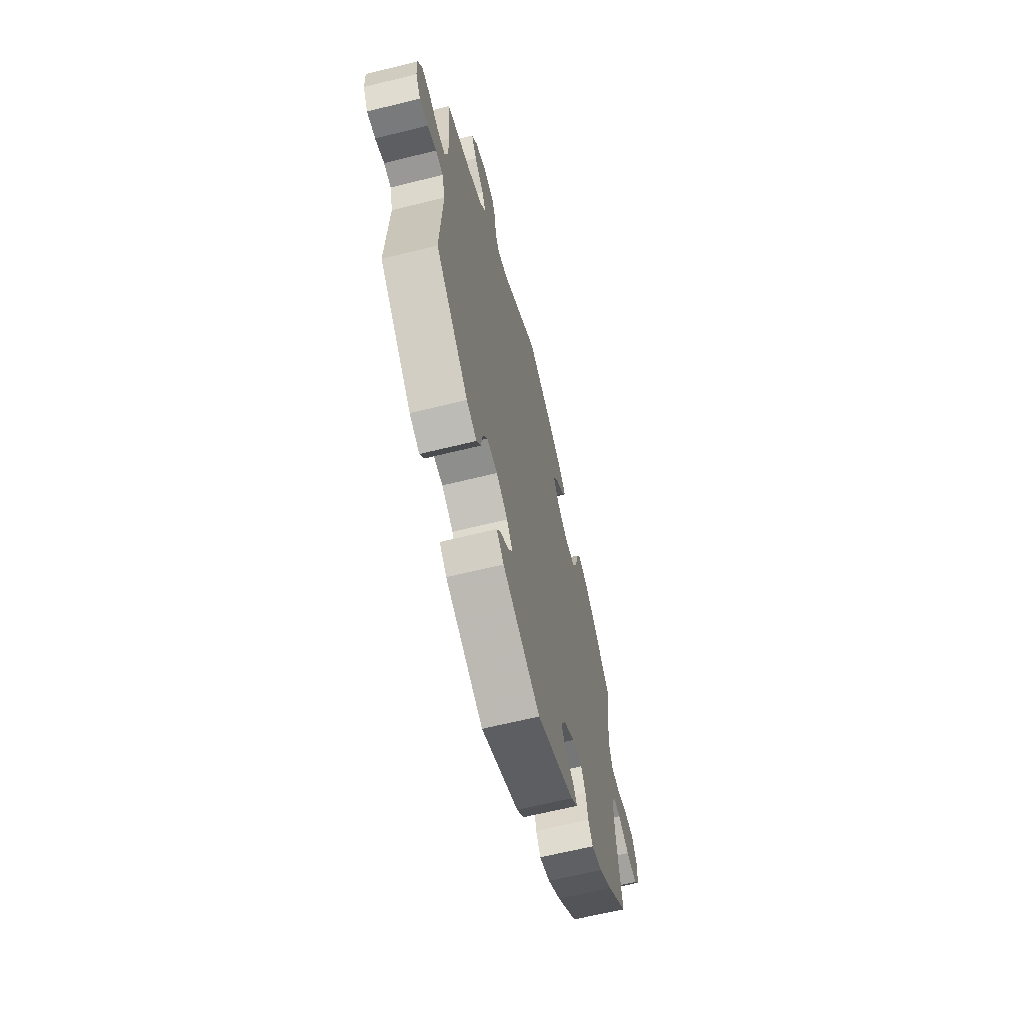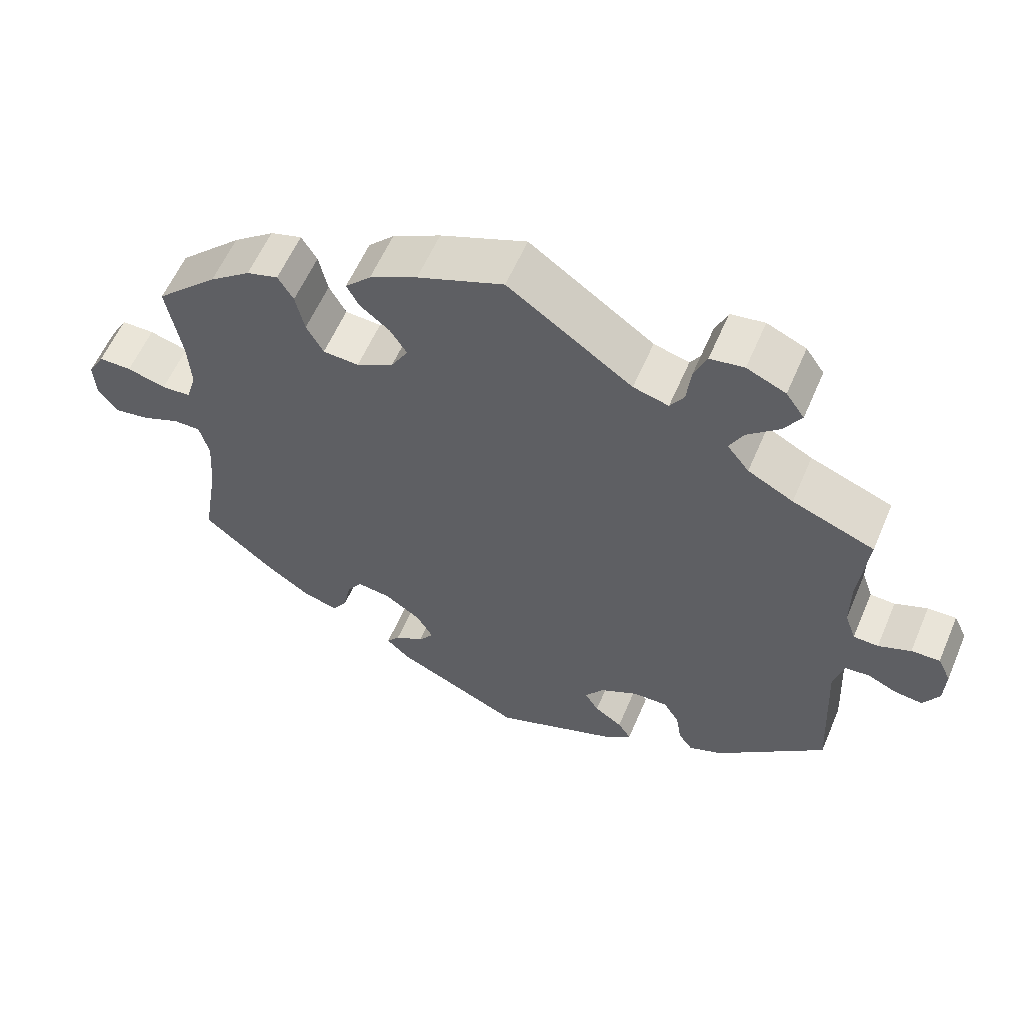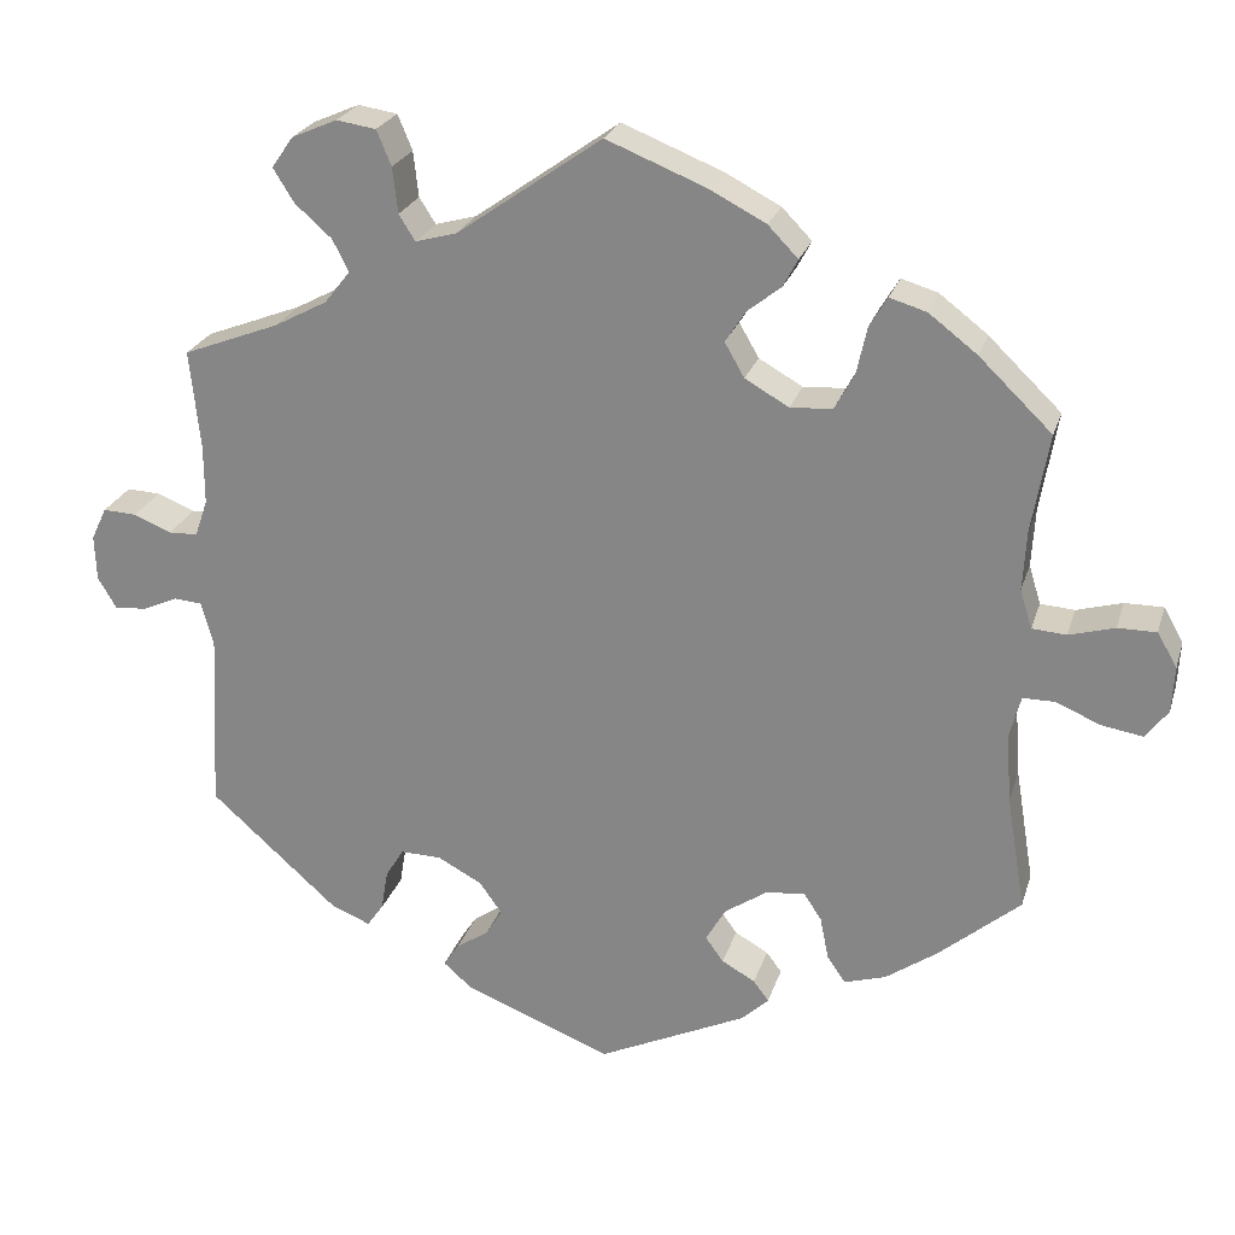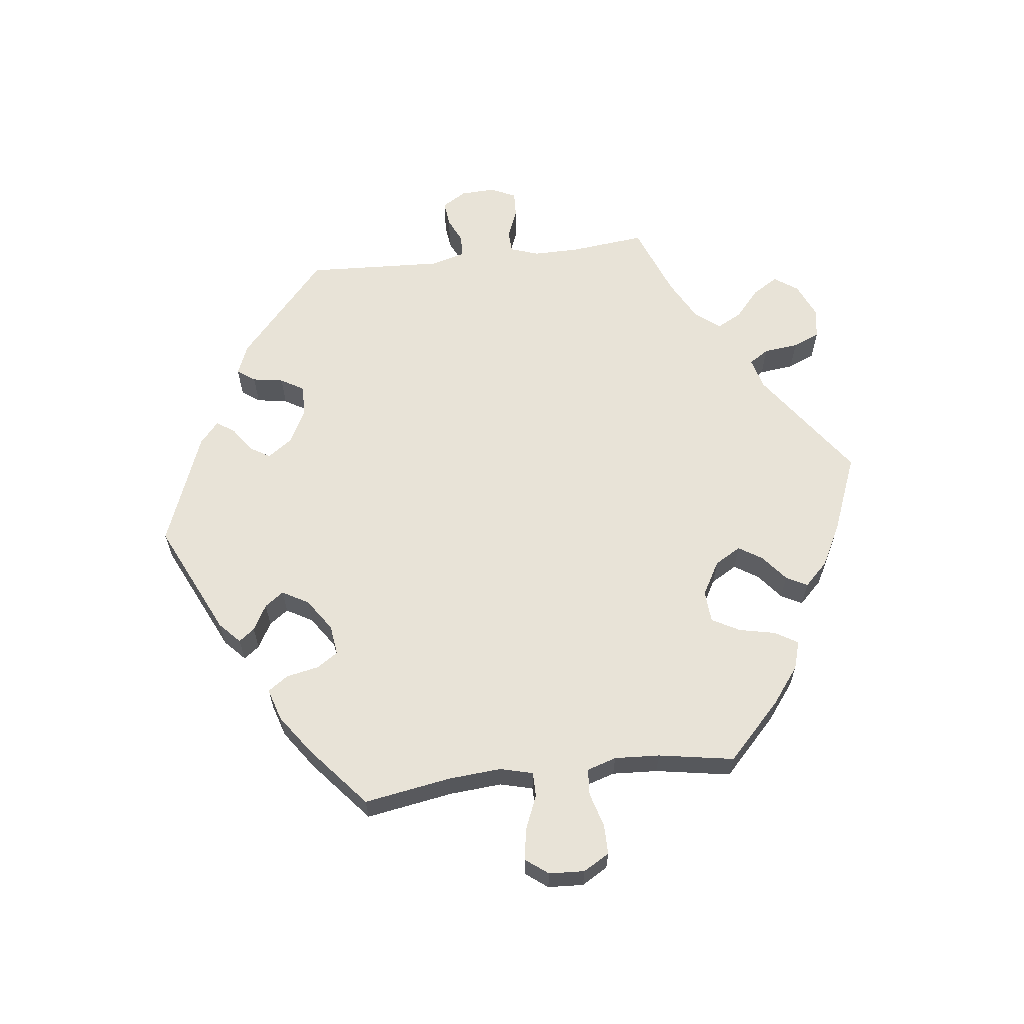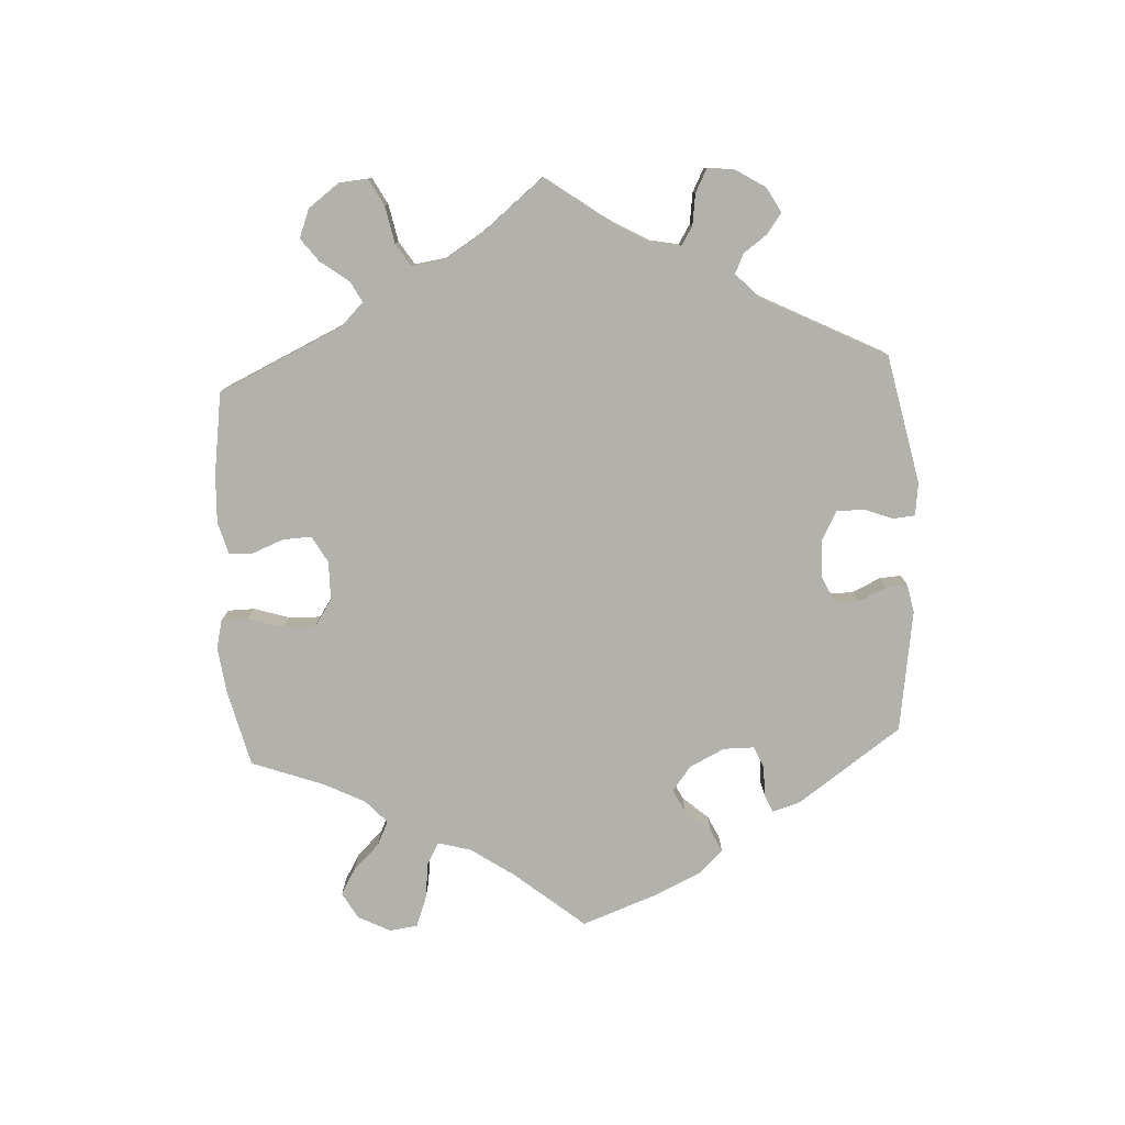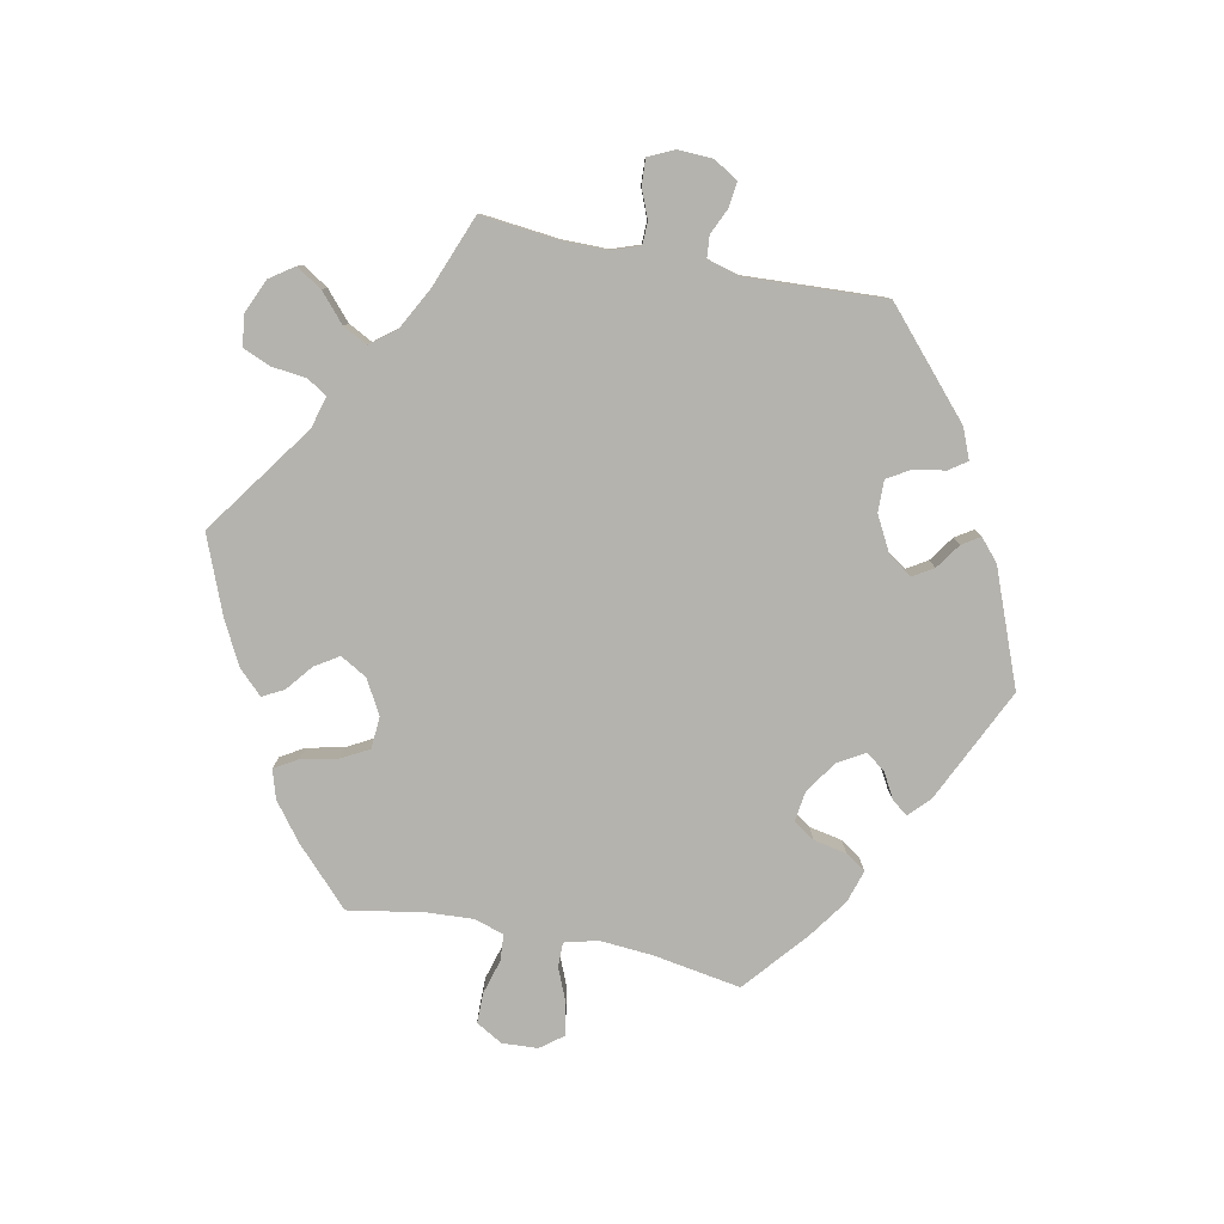
<metadata>
{"format":"obj","ext":"obj","renderer":"f3d","projection":"perspective","resolution":1024,"background":"white","views":[{"elev":-63.7,"azim":104.1,"up":"+Z"},{"elev":58.7,"azim":23.1,"up":"+Z"},{"elev":24.2,"azim":-164.5,"up":"+Z"},{"elev":62.3,"azim":-97.0,"up":"+Y"},{"elev":-79.0,"azim":63.1,"up":"+Y"},{"elev":-80.0,"azim":78.5,"up":"+Y"}]}
</metadata>
<code>
v -0.172 0.07 -0.497
v -0.204 0.07 -0.467
v -0.186 0.07 -0.443
v -0.147 0.07 -0.421
v -0.126 0.07 -0.392
v -0.149 0.07 -0.352
v -0.198 0.07 -0.319
v -0.244 0.07 -0.313
v -0.265 0.07 -0.345
v -0.275 0.07 -0.395
v -0.296 0.07 -0.426
v -0.345 0.07 -0.411
v -0.405 0.07 -0.369
v -0.5 0.07 -0.289
v -0.478 0.07 -0.156
v -0.472 0.07 -0.076
v -0.485 0.07 -0.026
v -0.522 0.07 -0.026
v -0.574 0.07 -0.048
v -0.622 0.07 -0.056
v -0.648 0.07 -0.022
v -0.651 0.07 0.032
v -0.628 0.07 0.072
v -0.583 0.07 0.072
v -0.53 0.07 0.057
v -0.49 0.07 0.06
v -0.476 0.07 0.105
v -0.48 0.07 0.174
v -0.5 0.07 0.289
v -0.415 0.07 0.371
v -0.359 0.07 0.414
v -0.316 0.07 0.427
v -0.295 0.07 0.392
v -0.283 0.07 0.337
v -0.26 0.07 0.295
v -0.211 0.07 0.292
v -0.16 0.07 0.321
v -0.137 0.07 0.361
v -0.16 0.07 0.397
v -0.2 0.07 0.429
v -0.217 0.07 0.461
v -0.182 0.07 0.497
v -0.117 0.07 0.531
v 0 0.07 0.578
v 0.169 0.07 0.459
v 0.217 0.07 0.446
v 0.236 0.07 0.476
v 0.242 0.07 0.529
v 0.259 0.07 0.57
v 0.305 0.07 0.577
v 0.358 0.07 0.554
v 0.383 0.07 0.518
v 0.359 0.07 0.479
v 0.316 0.07 0.441
v 0.297 0.07 0.404
v 0.327 0.07 0.366
v 0.389 0.07 0.333
v 0.501 0.07 0.29
v 0.489 0.07 0.174
v 0.489 0.07 0.105
v 0.504 0.07 0.062
v 0.538 0.07 0.061
v 0.582 0.07 0.079
v 0.621 0.07 0.081
v 0.639 0.07 0.043
v 0.637 0.07 -0.01
v 0.615 0.07 -0.047
v 0.577 0.07 -0.043
v 0.537 0.07 -0.025
v 0.504 0.07 -0.028
v 0.49 0.07 -0.079
v 0.501 0.07 -0.288
v 0.352 0.07 -0.421
v 0.306 0.07 -0.44
v 0.287 0.07 -0.413
v 0.279 0.07 -0.366
v 0.258 0.07 -0.331
v 0.21 0.07 -0.332
v 0.158 0.07 -0.36
v 0.132 0.07 -0.397
v 0.151 0.07 -0.428
v 0.189 0.07 -0.454
v 0.207 0.07 -0.481
v 0.174 0.07 -0.51
v 0.001 0.07 -0.578
v -0.172 0 -0.497
v -0.204 0 -0.467
v -0.186 0 -0.443
v -0.147 0 -0.421
v -0.126 0 -0.392
v -0.149 0 -0.352
v -0.198 0 -0.319
v -0.244 0 -0.313
v -0.265 0 -0.345
v -0.275 0 -0.395
v -0.296 0 -0.426
v -0.345 0 -0.411
v -0.405 0 -0.369
v -0.5 0 -0.289
v -0.478 0 -0.156
v -0.472 0 -0.076
v -0.485 0 -0.026
v -0.522 0 -0.026
v -0.574 0 -0.048
v -0.622 0 -0.056
v -0.648 0 -0.022
v -0.651 0 0.032
v -0.628 0 0.072
v -0.583 0 0.072
v -0.53 0 0.057
v -0.49 0 0.06
v -0.476 0 0.105
v -0.48 0 0.174
v -0.5 0 0.289
v -0.415 0 0.371
v -0.359 0 0.414
v -0.316 0 0.427
v -0.295 0 0.392
v -0.283 0 0.337
v -0.26 0 0.295
v -0.211 0 0.292
v -0.16 0 0.321
v -0.137 0 0.361
v -0.16 0 0.397
v -0.2 0 0.429
v -0.217 0 0.461
v -0.182 0 0.497
v -0.117 0 0.531
v 0 0 0.578
v 0.169 0 0.459
v 0.217 0 0.446
v 0.236 0 0.476
v 0.242 0 0.529
v 0.259 0 0.57
v 0.305 0 0.577
v 0.358 0 0.554
v 0.383 0 0.518
v 0.359 0 0.479
v 0.316 0 0.441
v 0.297 0 0.404
v 0.327 0 0.366
v 0.389 0 0.333
v 0.501 0 0.29
v 0.489 0 0.174
v 0.489 0 0.105
v 0.504 0 0.062
v 0.538 0 0.061
v 0.582 0 0.079
v 0.621 0 0.081
v 0.639 0 0.043
v 0.637 0 -0.01
v 0.615 0 -0.047
v 0.577 0 -0.043
v 0.537 0 -0.025
v 0.504 0 -0.028
v 0.49 0 -0.079
v 0.501 0 -0.288
v 0.352 0 -0.421
v 0.306 0 -0.44
v 0.287 0 -0.413
v 0.279 0 -0.366
v 0.258 0 -0.331
v 0.21 0 -0.332
v 0.158 0 -0.36
v 0.132 0 -0.397
v 0.151 0 -0.428
v 0.189 0 -0.454
v 0.207 0 -0.481
v 0.174 0 -0.51
v 0.001 0 -0.578
f 81 82 83 84
f 80 81 84 85
f 79 80 85 1
f 73 74 75 76
f 71 72 73 76
f 70 71 76 77
f 66 67 68 69
f 66 69 70
f 65 66 70
f 62 63 64 65
f 61 62 65 70
f 60 61 70 77
f 57 58 59
f 56 57 59 60
f 55 56 60 77
f 51 52 53 54
f 51 54 55
f 50 51 55
f 47 48 49 50
f 46 47 50 55
f 45 46 55 77
f 39 40 41 42
f 38 39 42 43
f 31 32 33 34
f 31 34 35
f 28 29 30 31
f 27 28 31 35
f 26 27 35 36
f 22 23 24 25
f 22 25 26
f 21 22 26
f 18 19 20 21
f 17 18 21 26
f 16 17 26 36
f 12 13 14 15
f 9 10 11 12
f 8 9 12 15
f 7 8 15 16
f 1 2 3 4
f 78 79 1 4
f 44 45 77 78
f 38 43 44 78
f 37 38 78
f 6 7 16 36
f 5 6 36 37
f 78 4 5
f 5 37 78
f 169 168 167 166
f 170 169 166 165
f 86 170 165 164
f 161 160 159 158
f 161 158 157 156
f 162 161 156 155
f 154 153 152 151
f 155 154 151
f 155 151 150
f 150 149 148 147
f 155 150 147 146
f 162 155 146 145
f 144 143 142
f 145 144 142 141
f 162 145 141 140
f 139 138 137 136
f 140 139 136
f 140 136 135
f 135 134 133 132
f 140 135 132 131
f 162 140 131 130
f 127 126 125 124
f 128 127 124 123
f 119 118 117 116
f 120 119 116
f 116 115 114 113
f 120 116 113 112
f 121 120 112 111
f 110 109 108 107
f 111 110 107
f 111 107 106
f 106 105 104 103
f 111 106 103 102
f 121 111 102 101
f 100 99 98 97
f 97 96 95 94
f 100 97 94 93
f 101 100 93 92
f 89 88 87 86
f 89 86 164 163
f 163 162 130 129
f 163 129 128 123
f 163 123 122
f 121 101 92 91
f 122 121 91 90
f 90 89 163
f 163 122 90
f 1 86 87 2
f 2 87 88 3
f 3 88 89 4
f 4 89 90 5
f 5 90 91 6
f 6 91 92 7
f 7 92 93 8
f 8 93 94 9
f 9 94 95 10
f 10 95 96 11
f 11 96 97 12
f 12 97 98 13
f 13 98 99 14
f 14 99 100 15
f 15 100 101 16
f 16 101 102 17
f 17 102 103 18
f 18 103 104 19
f 19 104 105 20
f 20 105 106 21
f 21 106 107 22
f 22 107 108 23
f 23 108 109 24
f 24 109 110 25
f 25 110 111 26
f 26 111 112 27
f 27 112 113 28
f 28 113 114 29
f 29 114 115 30
f 30 115 116 31
f 31 116 117 32
f 32 117 118 33
f 33 118 119 34
f 34 119 120 35
f 35 120 121 36
f 36 121 122 37
f 37 122 123 38
f 38 123 124 39
f 39 124 125 40
f 40 125 126 41
f 41 126 127 42
f 42 127 128 43
f 43 128 129 44
f 44 129 130 45
f 45 130 131 46
f 46 131 132 47
f 47 132 133 48
f 48 133 134 49
f 49 134 135 50
f 50 135 136 51
f 51 136 137 52
f 52 137 138 53
f 53 138 139 54
f 54 139 140 55
f 55 140 141 56
f 56 141 142 57
f 57 142 143 58
f 58 143 144 59
f 59 144 145 60
f 60 145 146 61
f 61 146 147 62
f 62 147 148 63
f 63 148 149 64
f 64 149 150 65
f 65 150 151 66
f 66 151 152 67
f 67 152 153 68
f 68 153 154 69
f 69 154 155 70
f 70 155 156 71
f 71 156 157 72
f 72 157 158 73
f 73 158 159 74
f 74 159 160 75
f 75 160 161 76
f 76 161 162 77
f 77 162 163 78
f 78 163 164 79
f 79 164 165 80
f 80 165 166 81
f 81 166 167 82
f 82 167 168 83
f 83 168 169 84
f 84 169 170 85
f 85 170 86 1

</code>
